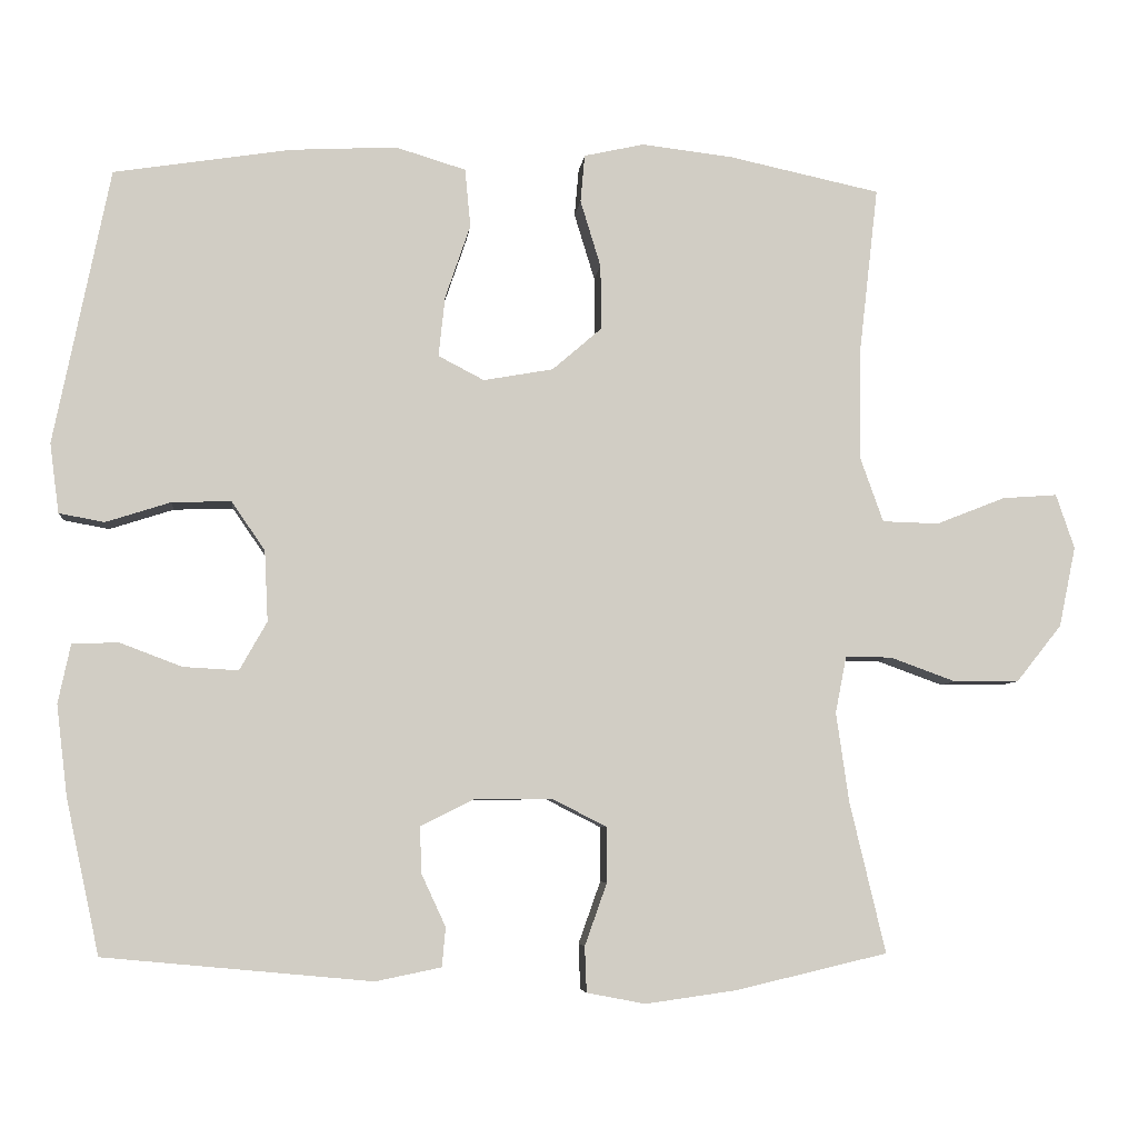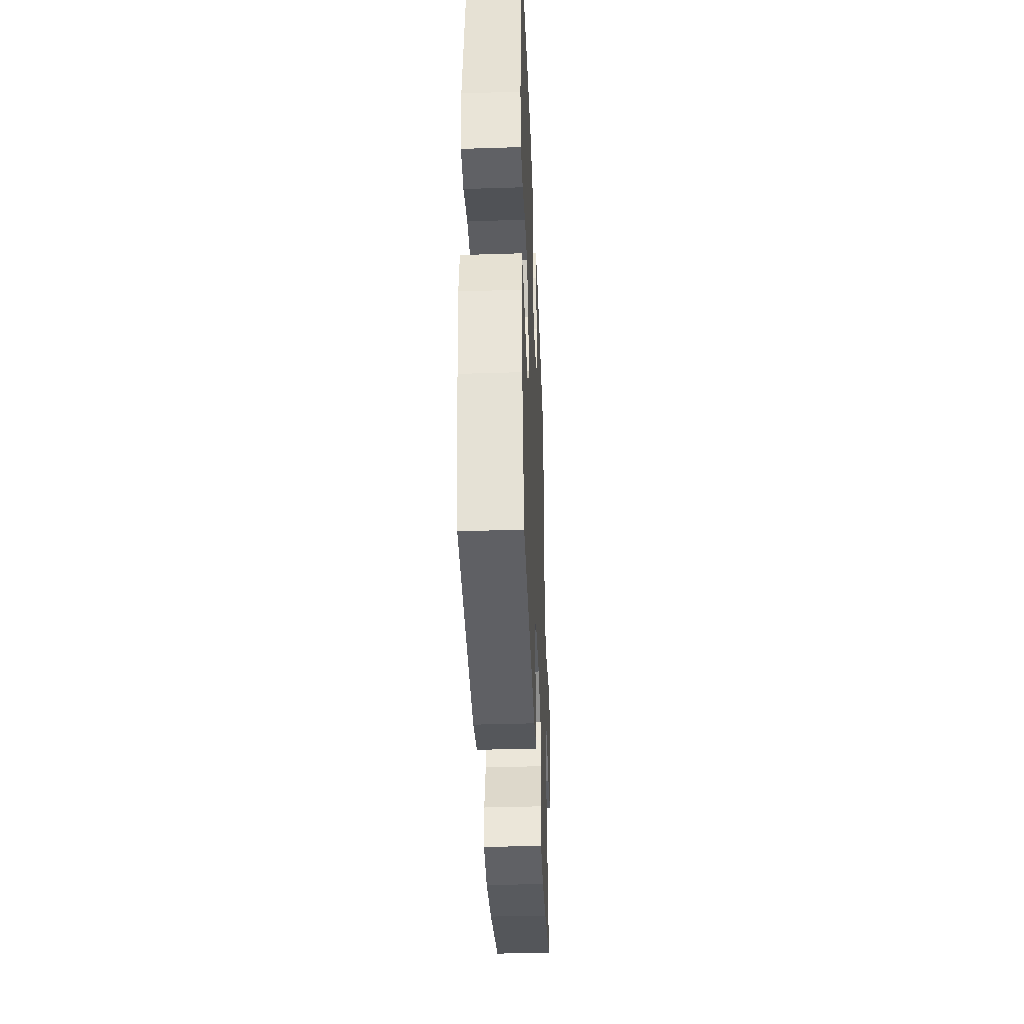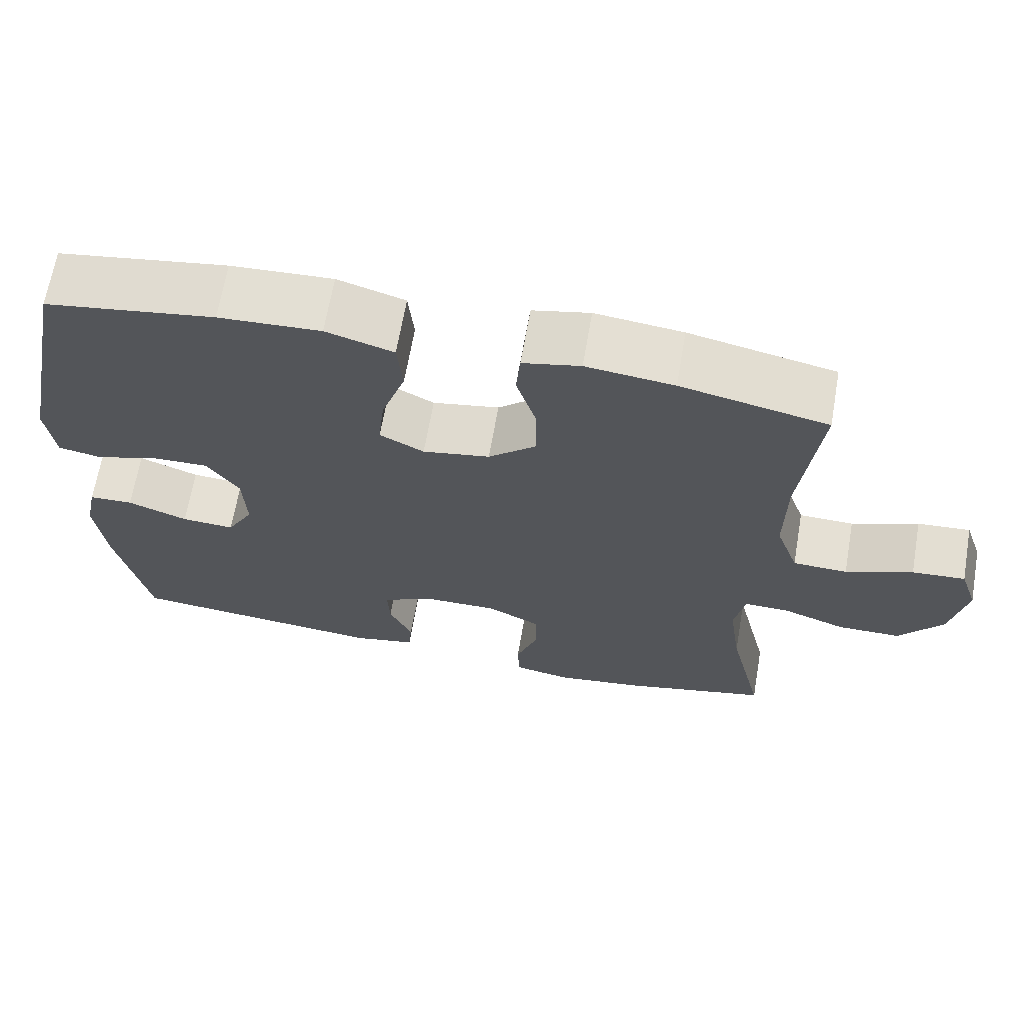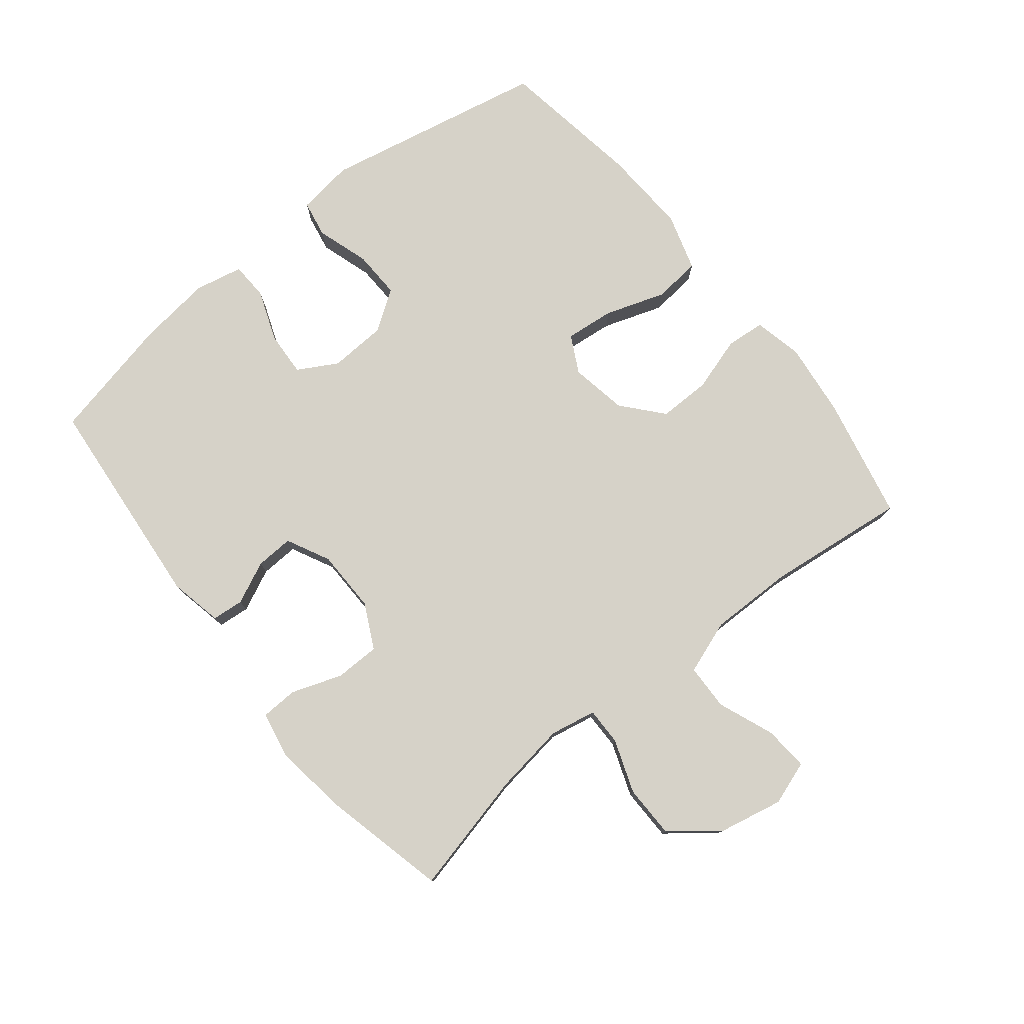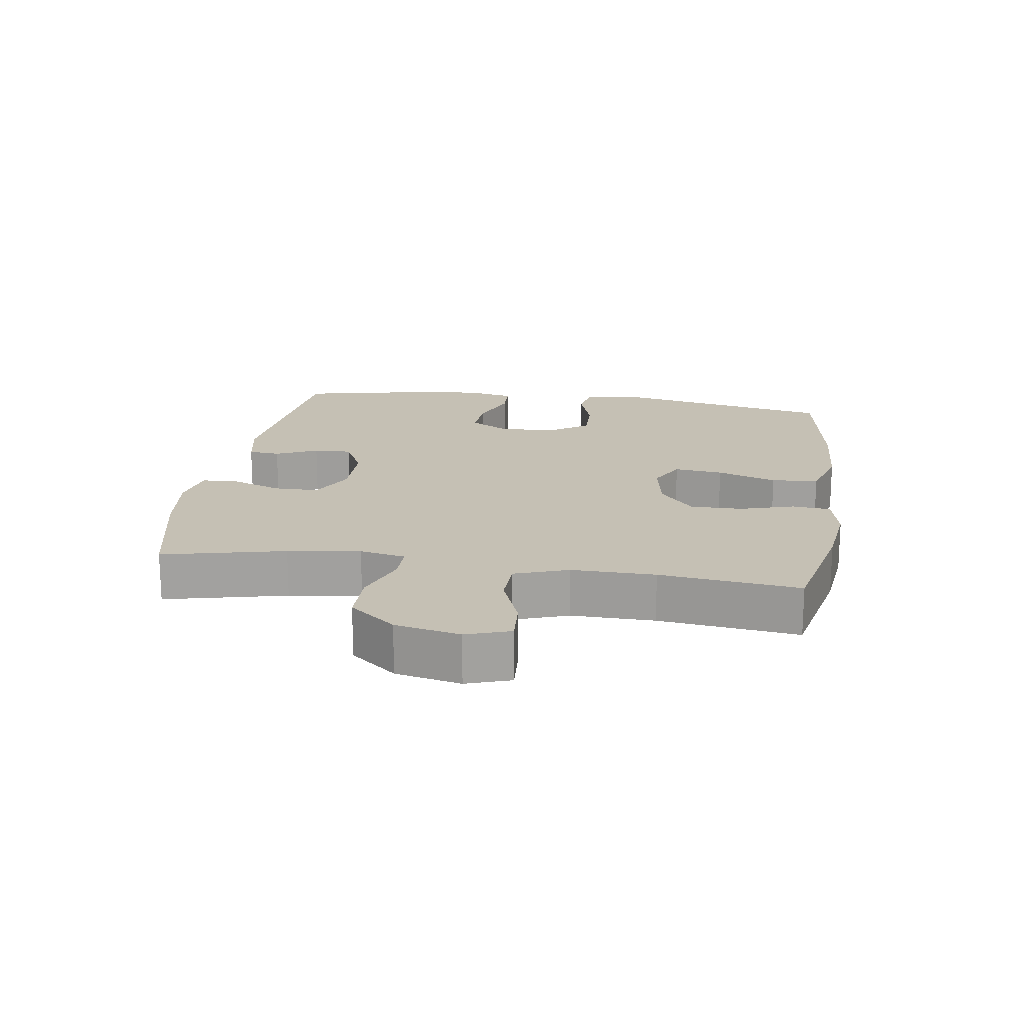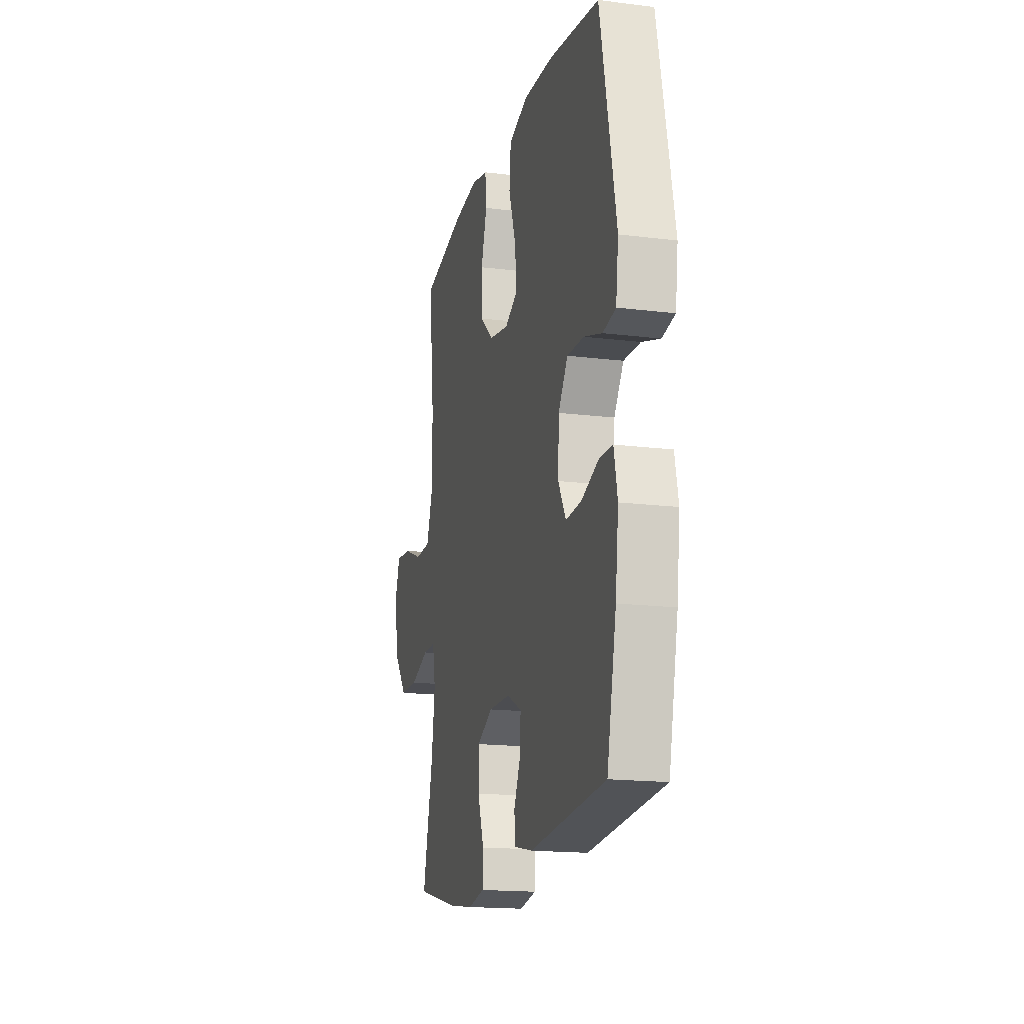
<metadata>
{"format":"obj","ext":"obj","renderer":"f3d","projection":"perspective","resolution":1024,"background":"white","views":[{"elev":-5.9,"azim":174.1,"up":"+Z"},{"elev":-38.4,"azim":92.3,"up":"+Z"},{"elev":66.1,"azim":-170.2,"up":"+Z"},{"elev":78.0,"azim":-128.8,"up":"+Y"},{"elev":18.2,"azim":-81.3,"up":"+Y"},{"elev":-16.8,"azim":75.8,"up":"+Z"}]}
</metadata>
<code>
o path1398
v -0.2827 0.0375 -0.5495
v -0.1658 0.0375 -0.5658
v -0.09039 0.0375 -0.5514
v -0.08804 0.0375 -0.4927
v -0.1167 0.0375 -0.4122
v -0.1159 0.0375 -0.3413
v -0.04547 0.0375 -0.3054
v 0.05427 0.0375 -0.3066
v 0.1227 0.0375 -0.3409
v 0.12 0.0375 -0.4013
v 0.08918 0.0375 -0.4681
v 0.09391 0.0375 -0.5183
v 0.1782 0.0375 -0.5357
v 0.5232 0.0375 -0.5036
v 0.5658 0.0375 -0.3059
v 0.5801 0.0375 -0.1879
v 0.5641 0.0375 -0.1118
v 0.5048 0.0375 -0.1094
v 0.4243 0.0375 -0.1399
v 0.3536 0.0375 -0.1439
v 0.3182 0.0375 -0.08155
v 0.3226 0.0375 0.009569
v 0.3659 0.0375 0.07252
v 0.4422 0.0375 0.07004
v 0.5251 0.0375 0.04358
v 0.5835 0.0375 0.05428
v 0.5953 0.0375 0.144
v 0.5232 0.0375 0.4981
v 0.2957 0.0375 0.5338
v 0.1591 0.0375 0.5409
v 0.06868 0.0375 0.5134
v 0.06145 0.0375 0.4386
v 0.09384 0.0375 0.3437
v 0.1023 0.0375 0.2659
v 0.04316 0.0375 0.2352
v -0.0466 0.0375 0.2511
v -0.1101 0.0375 0.3061
v -0.1095 0.0375 0.389
v -0.08317 0.0375 0.4751
v -0.08873 0.0375 0.5365
v -0.1659 0.0375 0.5537
v -0.2831 0.0375 0.5401
v -0.4788 0.0375 0.4981
v -0.4532 0.0375 0.2754
v -0.4518 0.0375 0.1427
v -0.4821 0.0375 0.05718
v -0.555 0.0375 0.05514
v -0.6443 0.0375 0.09018
v -0.7149 0.0375 0.0953
v -0.7388 0.0375 0.02525
v -0.7173 0.0375 -0.07822
v -0.6587 0.0375 -0.1516
v -0.5749 0.0375 -0.1524
v -0.4897 0.0375 -0.1215
v -0.4305 0.0375 -0.1209
v -0.4163 0.0375 -0.194
v -0.4327 0.0375 -0.3093
v -0.4788 0.0375 -0.5036
v -0.2827 -0.0375 -0.5495
v -0.1658 -0.0375 -0.5658
v -0.09039 -0.0375 -0.5514
v -0.08804 -0.0375 -0.4927
v -0.1167 -0.0375 -0.4122
v -0.1159 -0.0375 -0.3413
v -0.04547 -0.0375 -0.3054
v 0.05427 -0.0375 -0.3066
v 0.1227 -0.0375 -0.3409
v 0.12 -0.0375 -0.4013
v 0.08918 -0.0375 -0.4681
v 0.09391 -0.0375 -0.5183
v 0.1782 -0.0375 -0.5357
v 0.5232 -0.0375 -0.5036
v 0.5658 -0.0375 -0.3059
v 0.5801 -0.0375 -0.1879
v 0.5641 -0.0375 -0.1118
v 0.5048 -0.0375 -0.1094
v 0.4243 -0.0375 -0.1399
v 0.3536 -0.0375 -0.1439
v 0.3182 -0.0375 -0.08155
v 0.3226 -0.0375 0.009569
v 0.3659 -0.0375 0.07252
v 0.4422 -0.0375 0.07004
v 0.5251 -0.0375 0.04358
v 0.5835 -0.0375 0.05428
v 0.5953 -0.0375 0.144
v 0.5232 -0.0375 0.4981
v 0.2957 -0.0375 0.5338
v 0.1591 -0.0375 0.5409
v 0.06868 -0.0375 0.5134
v 0.06145 -0.0375 0.4386
v 0.09384 -0.0375 0.3437
v 0.1023 -0.0375 0.2659
v 0.04316 -0.0375 0.2352
v -0.0466 -0.0375 0.2511
v -0.1101 -0.0375 0.3061
v -0.1095 -0.0375 0.389
v -0.08317 -0.0375 0.4751
v -0.08873 -0.0375 0.5365
v -0.1659 -0.0375 0.5537
v -0.2831 -0.0375 0.5401
v -0.4788 -0.0375 0.4981
v -0.4532 -0.0375 0.2754
v -0.4518 -0.0375 0.1427
v -0.4821 -0.0375 0.05718
v -0.555 -0.0375 0.05514
v -0.6443 -0.0375 0.09018
v -0.7149 -0.0375 0.0953
v -0.7388 -0.0375 0.02525
v -0.7173 -0.0375 -0.07822
v -0.6587 -0.0375 -0.1516
v -0.5749 -0.0375 -0.1524
v -0.4897 -0.0375 -0.1215
v -0.4305 -0.0375 -0.1209
v -0.4163 -0.0375 -0.194
v -0.4327 -0.0375 -0.3093
v -0.4788 -0.0375 -0.5036
v -0.2827 0.0375 -0.5495
v -0.1658 0.0375 -0.5658
v -0.09039 0.0375 -0.5514
v -0.09039 0.0375 -0.5514
v -0.08804 0.0375 -0.4927
v 0.09391 0.0375 -0.5183
v 0.09391 0.0375 -0.5183
v 0.1782 0.0375 -0.5357
v 0.08918 0.0375 -0.4681
v -0.4788 0.0375 -0.5036
v -0.4788 0.0375 -0.5036
v 0.5232 0.0375 -0.5036
v 0.5232 0.0375 -0.5036
v -0.1167 0.0375 -0.4122
v 0.12 0.0375 -0.4013
v -0.4327 0.0375 -0.3093
v 0.5658 0.0375 -0.3059
v -0.1159 0.0375 -0.3413
v -0.1159 0.0375 -0.3413
v 0.1227 0.0375 -0.3409
v 0.1227 0.0375 -0.3409
v -0.04547 0.0375 -0.3054
v 0.05427 0.0375 -0.3066
v -0.4163 0.0375 -0.194
v 0.5801 0.0375 -0.1879
v -0.4305 0.0375 -0.1209
v -0.4305 0.0375 -0.1209
v 0.4243 0.0375 -0.1399
v 0.3536 0.0375 -0.1439
v 0.3536 0.0375 -0.1439
v 0.5641 0.0375 -0.1118
v 0.5641 0.0375 -0.1118
v -0.6587 0.0375 -0.1516
v -0.5749 0.0375 -0.1524
v -0.4897 0.0375 -0.1215
v -0.7173 0.0375 -0.07822
v 0.3182 0.0375 -0.08155
v 0.5048 0.0375 -0.1094
v 0.3226 0.0375 0.009569
v -0.7388 0.0375 0.02525
v 0.3659 0.0375 0.07252
v -0.7149 0.0375 0.0953
v -0.7149 0.0375 0.0953
v 0.4422 0.0375 0.07004
v 0.5251 0.0375 0.04358
v 0.5835 0.0375 0.05428
v 0.5835 0.0375 0.05428
v 0.5953 0.0375 0.144
v -0.6443 0.0375 0.09018
v -0.555 0.0375 0.05514
v -0.4821 0.0375 0.05718
v -0.4821 0.0375 0.05718
v -0.4518 0.0375 0.1427
v -0.4532 0.0375 0.2754
v 0.04316 0.0375 0.2352
v -0.0466 0.0375 0.2511
v 0.1023 0.0375 0.2659
v 0.1023 0.0375 0.2659
v -0.1101 0.0375 0.3061
v 0.09384 0.0375 0.3437
v -0.1095 0.0375 0.389
v 0.06145 0.0375 0.4386
v -0.08317 0.0375 0.4751
v -0.4788 0.0375 0.4981
v -0.4788 0.0375 0.4981
v 0.06868 0.0375 0.5134
v 0.06868 0.0375 0.5134
v 0.5232 0.0375 0.4981
v 0.5232 0.0375 0.4981
v -0.08873 0.0375 0.5365
v -0.08873 0.0375 0.5365
v 0.1591 0.0375 0.5409
v 0.2957 0.0375 0.5338
v -0.2831 0.0375 0.5401
v -0.1659 0.0375 0.5537
v -0.2827 -0.0375 -0.5495
v -0.1658 -0.0375 -0.5658
v -0.09039 -0.0375 -0.5514
v -0.09039 -0.0375 -0.5514
v -0.08804 -0.0375 -0.4927
v 0.09391 -0.0375 -0.5183
v 0.09391 -0.0375 -0.5183
v 0.1782 -0.0375 -0.5357
v 0.08918 -0.0375 -0.4681
v -0.4788 -0.0375 -0.5036
v -0.4788 -0.0375 -0.5036
v 0.5232 -0.0375 -0.5036
v 0.5232 -0.0375 -0.5036
v -0.1167 -0.0375 -0.4122
v 0.12 -0.0375 -0.4013
v -0.4327 -0.0375 -0.3093
v 0.5658 -0.0375 -0.3059
v -0.1159 -0.0375 -0.3413
v -0.1159 -0.0375 -0.3413
v 0.1227 -0.0375 -0.3409
v 0.1227 -0.0375 -0.3409
v -0.04547 -0.0375 -0.3054
v 0.05427 -0.0375 -0.3066
v -0.4163 -0.0375 -0.194
v 0.5801 -0.0375 -0.1879
v -0.4305 -0.0375 -0.1209
v -0.4305 -0.0375 -0.1209
v 0.4243 -0.0375 -0.1399
v 0.3536 -0.0375 -0.1439
v 0.3536 -0.0375 -0.1439
v 0.5641 -0.0375 -0.1118
v 0.5641 -0.0375 -0.1118
v -0.6587 -0.0375 -0.1516
v -0.5749 -0.0375 -0.1524
v -0.4897 -0.0375 -0.1215
v -0.7173 -0.0375 -0.07822
v 0.3182 -0.0375 -0.08155
v 0.5048 -0.0375 -0.1094
v 0.3226 -0.0375 0.009569
v -0.7388 -0.0375 0.02525
v 0.3659 -0.0375 0.07252
v -0.7149 -0.0375 0.0953
v -0.7149 -0.0375 0.0953
v 0.4422 -0.0375 0.07004
v 0.5251 -0.0375 0.04358
v 0.5835 -0.0375 0.05428
v 0.5835 -0.0375 0.05428
v 0.5953 -0.0375 0.144
v -0.6443 -0.0375 0.09018
v -0.555 -0.0375 0.05514
v -0.4821 -0.0375 0.05718
v -0.4821 -0.0375 0.05718
v -0.4518 -0.0375 0.1427
v -0.4532 -0.0375 0.2754
v 0.04316 -0.0375 0.2352
v -0.0466 -0.0375 0.2511
v 0.1023 -0.0375 0.2659
v 0.1023 -0.0375 0.2659
v -0.1101 -0.0375 0.3061
v 0.09384 -0.0375 0.3437
v -0.1095 -0.0375 0.389
v 0.06145 -0.0375 0.4386
v -0.08317 -0.0375 0.4751
v -0.4788 -0.0375 0.4981
v -0.4788 -0.0375 0.4981
v 0.06868 -0.0375 0.5134
v 0.06868 -0.0375 0.5134
v 0.5232 -0.0375 0.4981
v 0.5232 -0.0375 0.4981
v -0.08873 -0.0375 0.5365
v -0.08873 -0.0375 0.5365
v 0.1591 -0.0375 0.5409
v 0.2957 -0.0375 0.5338
v -0.2831 -0.0375 0.5401
v -0.1659 -0.0375 0.5537
f 233 231 240
f 216 219 208
f 224 225 227
f 248 232 264
f 235 236 239
f 193 205 192
f 197 199 200
f 203 206 199
f 194 196 193
f 248 264 251
f 214 211 228
f 246 228 230
f 231 227 240
f 217 213 247
f 241 226 242
f 266 254 261
f 255 245 265
f 226 241 225
f 192 205 207
f 219 216 229
f 266 252 254
f 215 209 217
f 253 263 257
f 207 209 215
f 259 232 235
f 220 208 219
f 244 247 250
f 244 217 247
f 247 213 246
f 206 203 211
f 264 232 259
f 203 208 220
f 242 217 244
f 228 211 220
f 200 199 206
f 245 250 252
f 205 193 196
f 229 216 222
f 251 264 263
f 207 205 209
f 232 248 230
f 259 235 239
f 211 203 220
f 241 227 225
f 217 209 213
f 239 236 237
f 251 263 253
f 246 230 248
f 213 214 246
f 245 252 265
f 244 250 245
f 240 227 241
f 246 214 228
f 265 252 266
f 192 207 201
f 217 242 226
f 1 2 60 59
f 2 120 195 60
f 3 4 62 61
f 123 13 71 198
f 11 12 70 69
f 127 1 59 202
f 13 129 204 71
f 4 5 63 62
f 10 11 69 68
f 57 58 116 115
f 14 15 73 72
f 5 135 210 63
f 137 10 68 212
f 6 7 65 64
f 8 9 67 66
f 56 57 115 114
f 7 8 66 65
f 15 16 74 73
f 143 56 114 218
f 19 146 221 77
f 16 148 223 74
f 52 53 111 110
f 53 54 112 111
f 51 52 110 109
f 20 21 79 78
f 18 19 77 76
f 17 18 76 75
f 54 55 113 112
f 21 22 80 79
f 50 51 109 108
f 22 23 81 80
f 159 50 108 234
f 24 25 83 82
f 25 163 238 83
f 26 27 85 84
f 48 49 107 106
f 47 48 106 105
f 168 47 105 243
f 45 46 104 103
f 23 24 82 81
f 44 45 103 102
f 35 36 94 93
f 174 35 93 249
f 36 37 95 94
f 33 34 92 91
f 37 38 96 95
f 32 33 91 90
f 38 39 97 96
f 181 44 102 256
f 183 32 90 258
f 27 185 260 85
f 39 187 262 97
f 30 31 89 88
f 29 30 88 87
f 28 29 87 86
f 42 43 101 100
f 41 42 100 99
f 40 41 99 98
f 158 165 156
f 141 133 144
f 149 152 150
f 173 189 157
f 160 164 161
f 118 117 130
f 122 125 124
f 128 124 131
f 119 118 121
f 173 176 189
f 139 153 136
f 171 155 153
f 156 165 152
f 142 172 138
f 166 167 151
f 191 186 179
f 180 190 170
f 151 150 166
f 117 132 130
f 144 154 141
f 191 179 177
f 140 142 134
f 178 182 188
f 132 140 134
f 184 160 157
f 145 144 133
f 169 175 172
f 169 172 142
f 172 171 138
f 131 136 128
f 189 184 157
f 128 145 133
f 167 169 142
f 153 145 136
f 125 131 124
f 170 177 175
f 130 121 118
f 154 147 141
f 176 188 189
f 132 134 130
f 157 155 173
f 184 164 160
f 136 145 128
f 166 150 152
f 142 138 134
f 164 162 161
f 176 178 188
f 171 173 155
f 138 171 139
f 170 190 177
f 169 170 175
f 165 166 152
f 171 153 139
f 190 191 177
f 117 126 132
f 142 151 167

</code>
